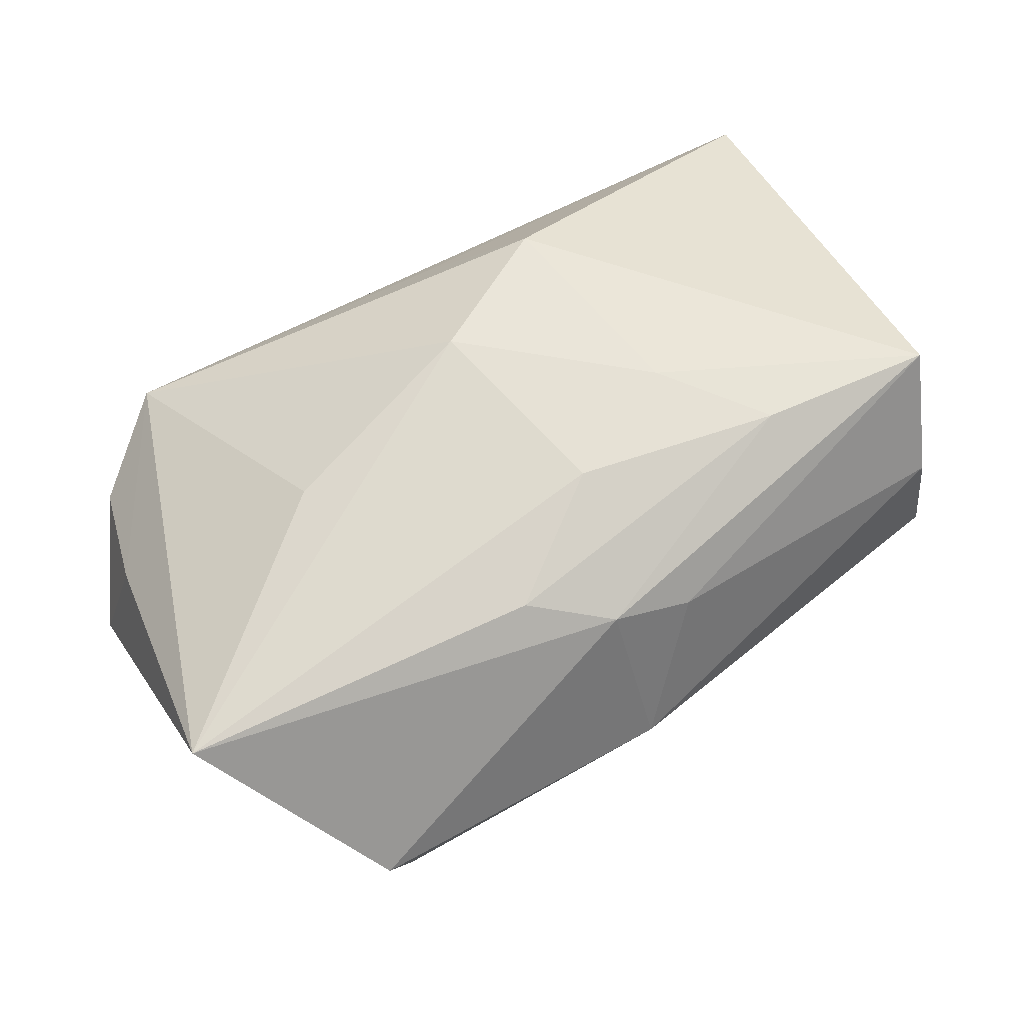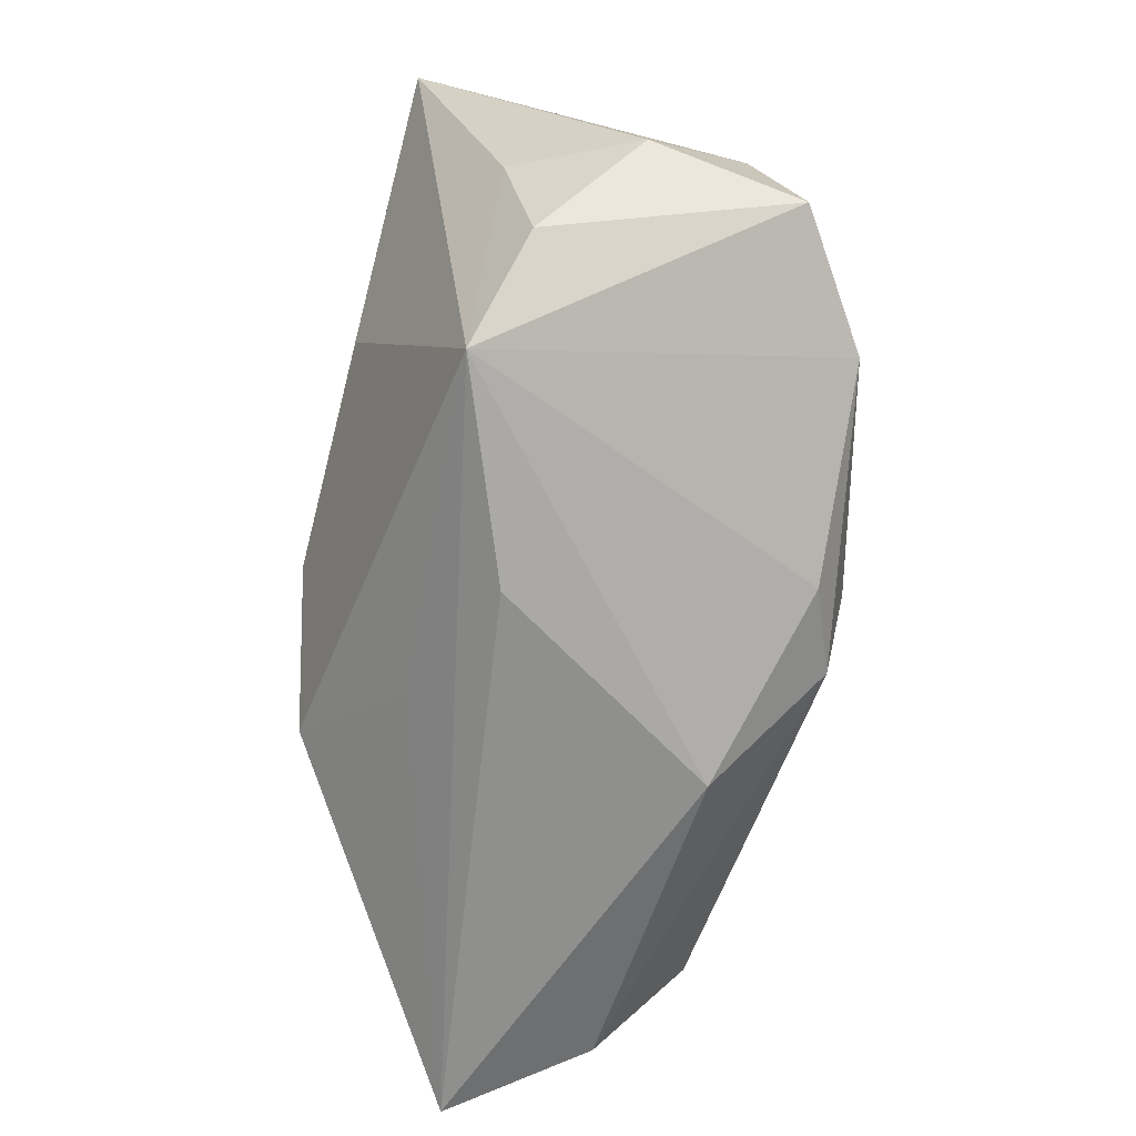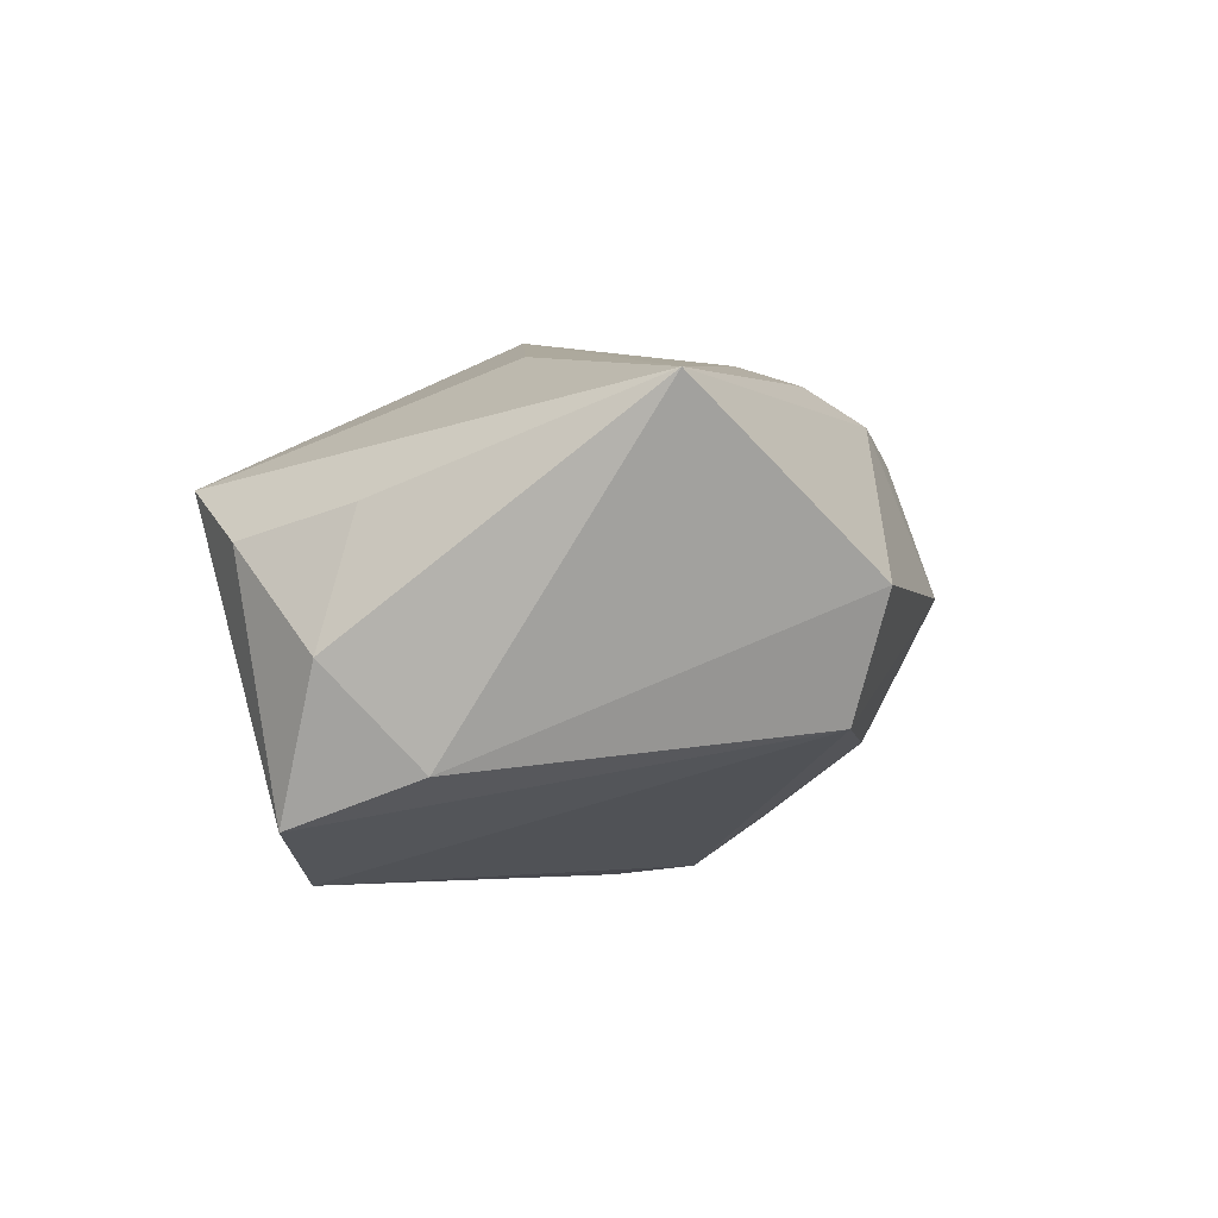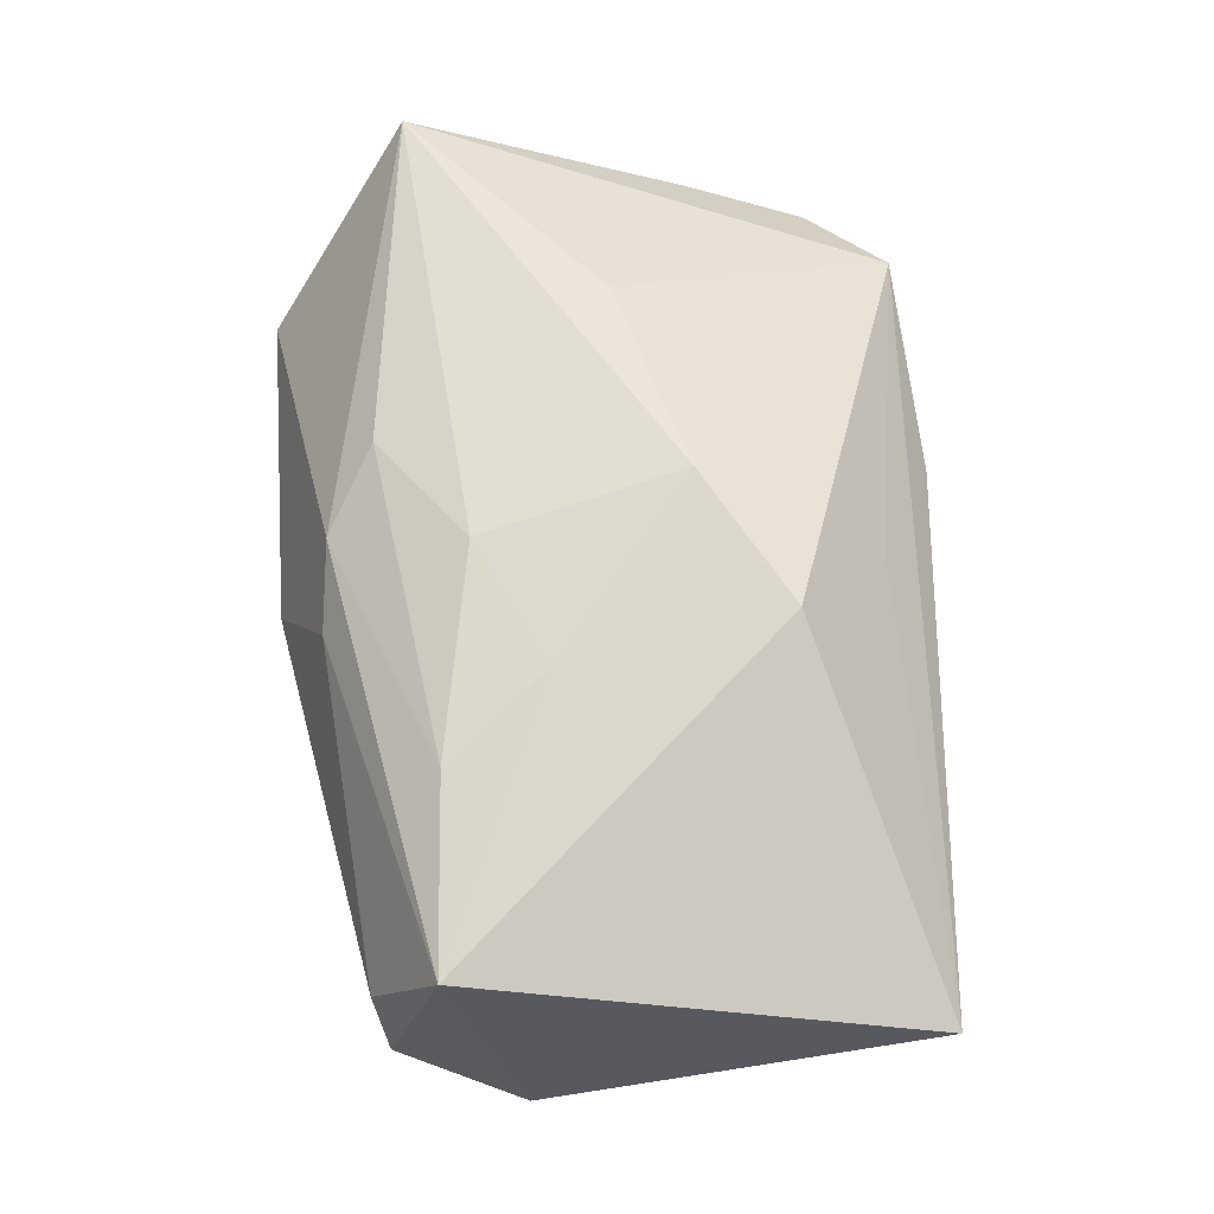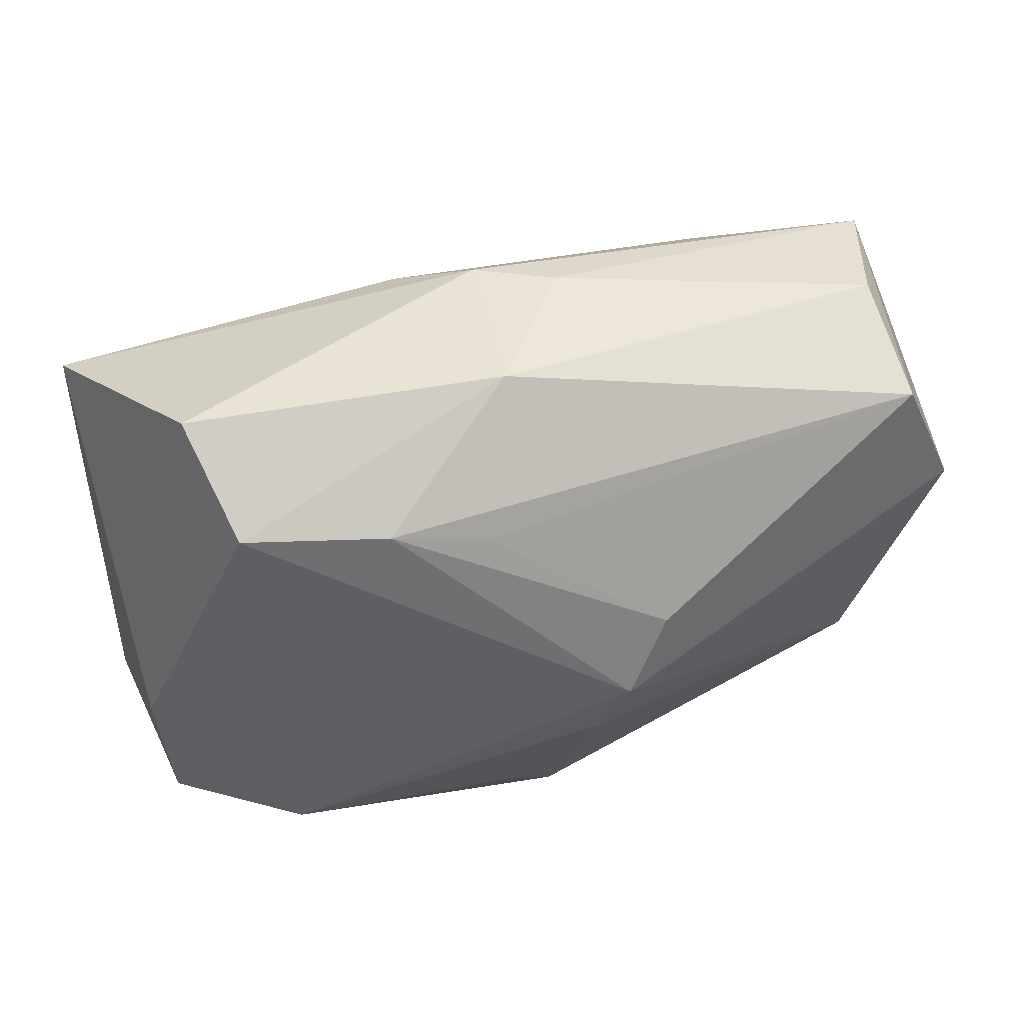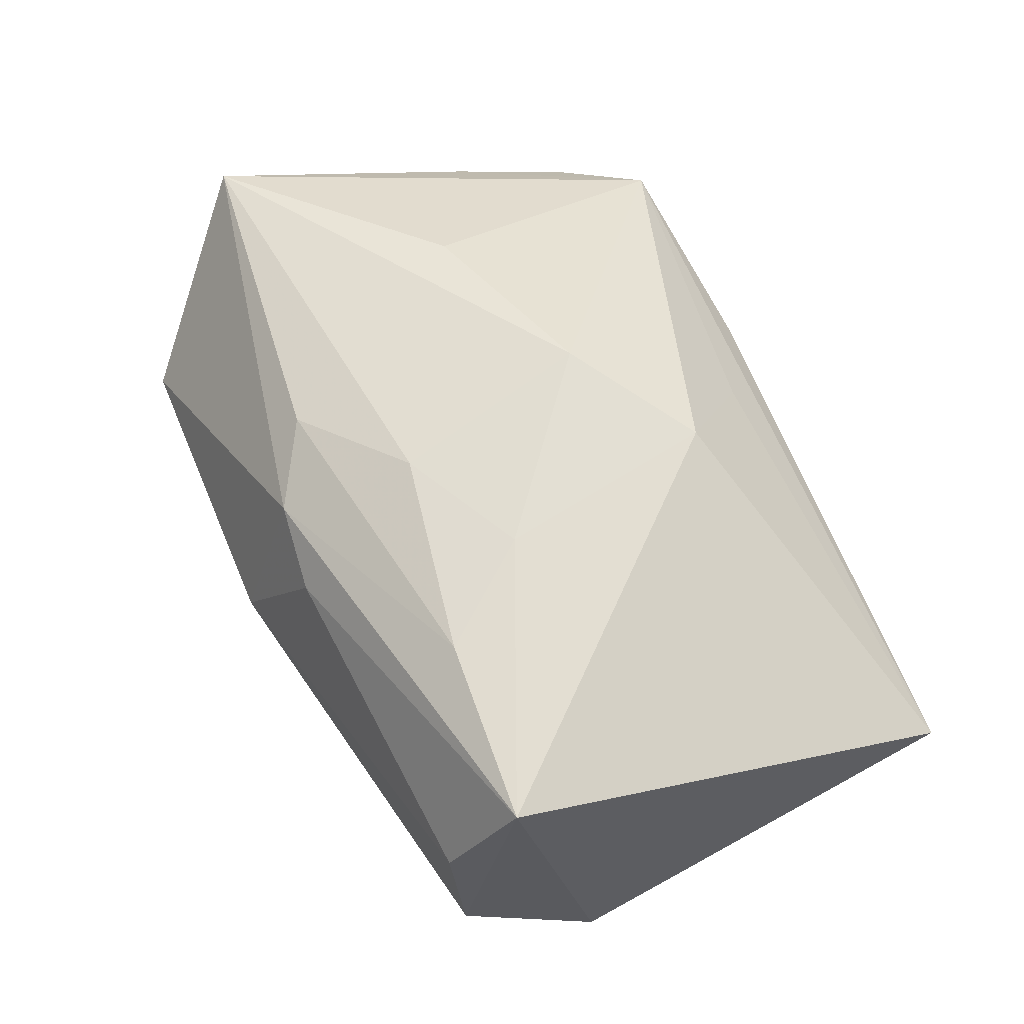
<metadata>
{"format":"obj","ext":"obj","renderer":"f3d","projection":"perspective","resolution":1024,"background":"white","views":[{"elev":58.3,"azim":150.4,"up":"+Z"},{"elev":-69.2,"azim":89.7,"up":"+Y"},{"elev":-4.1,"azim":103.7,"up":"+Z"},{"elev":69.3,"azim":-93.7,"up":"+Z"},{"elev":65.4,"azim":172.7,"up":"+Y"},{"elev":63.4,"azim":-112.7,"up":"+Z"}]}
</metadata>
<code>
v 0.0252 0.02552 -0.01175
v 0.00705 -0.02131 -0.02061
v -0.01252 0.006229 0.02102
v 0.02464 -0.01641 -0.0236
v -0.008048 0.006875 -0.02288
v 0.04069 -0.01048 -0.006826
v 0.02133 -0.0004076 0.01755
v 0.04112 0.0163 0.01283
v -0.000995 -0.01959 -0.02181
v 0.02905 0.02915 -0.001509
v -0.03562 -0.02118 -0.003052
v -0.01179 0.01256 -0.01849
v 0.009212 0.01952 0.01635
v 0.002825 -0.005785 0.02209
v -0.009371 -0.01308 0.02208
v 0.002031 0.02371 0.01386
v 0.01224 0.02452 -0.01253
v 0.03799 -0.008194 0.004575
v -0.03264 -0.01276 -0.01115
v 0.02771 -0.02526 0.006992
v -0.01972 0.015 0.01991
v -0.03442 0.02171 0.008772
v -0.008114 -0.02605 -0.01197
v 0.03662 -0.01454 -0.01929
v -0.04078 0.0101 -0.005691
v 0.03549 -0.01884 0.002059
v -0.002077 -0.02133 0.01218
v -0.03609 0.01589 0.01937
v 0.03735 -0.002895 -0.01527
v -0.005129 0.0004404 -0.0236
v 0.008834 -0.0268 0.004456
v -0.03638 0.02115 -0.002765
v -0.04039 -0.02342 0.009936
v 0.0007622 0.02915 -0.0004454
v 0.003773 0.0222 -0.01272
v 0.003171 -0.01278 -0.0236
v -0.001178 0.01195 0.02007
v -0.005427 0.02444 0.01162
f 10 8 29
f 29 8 6
f 16 8 10
f 10 29 1
f 5 1 4
f 6 8 18
f 8 20 18
f 27 20 15
f 23 20 31
f 3 28 15
f 7 20 8
f 22 32 28
f 21 16 28
f 28 3 21
f 21 3 37
f 17 35 32
f 17 1 5
f 24 29 6
f 20 4 24
f 24 1 29
f 24 4 1
f 2 20 23
f 2 4 20
f 5 4 30
f 23 31 33
f 33 27 15
f 20 27 33
f 33 31 20
f 15 28 33
f 14 3 15
f 37 3 14
f 15 20 14
f 20 7 14
f 8 37 14
f 14 7 8
f 28 16 38
f 38 22 28
f 13 21 37
f 16 21 13
f 13 37 8
f 8 16 13
f 32 35 12
f 12 17 5
f 35 17 12
f 26 24 6
f 20 24 26
f 6 18 26
f 26 18 20
f 4 2 9
f 9 2 23
f 23 33 11
f 11 9 23
f 25 12 5
f 32 12 25
f 25 11 33
f 28 32 25
f 25 33 28
f 22 38 34
f 32 22 34
f 34 16 10
f 34 38 16
f 34 17 32
f 10 1 34
f 1 17 34
f 36 30 4
f 4 9 36
f 36 9 30
f 9 11 19
f 30 9 19
f 11 25 19
f 5 30 19
f 19 25 5

</code>
